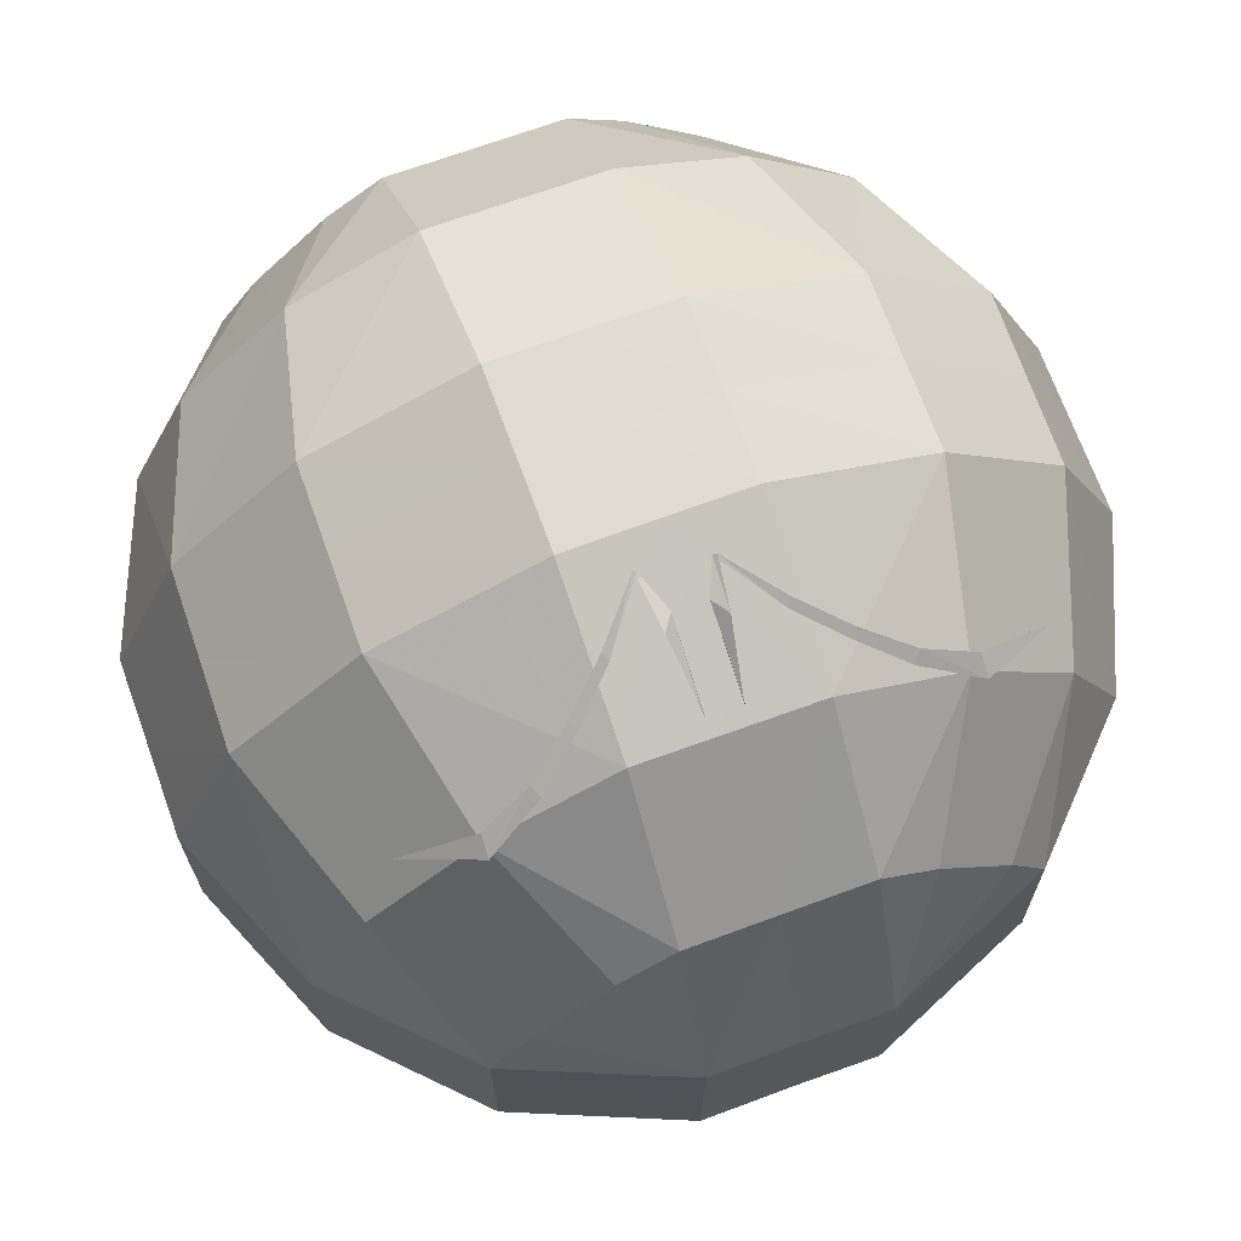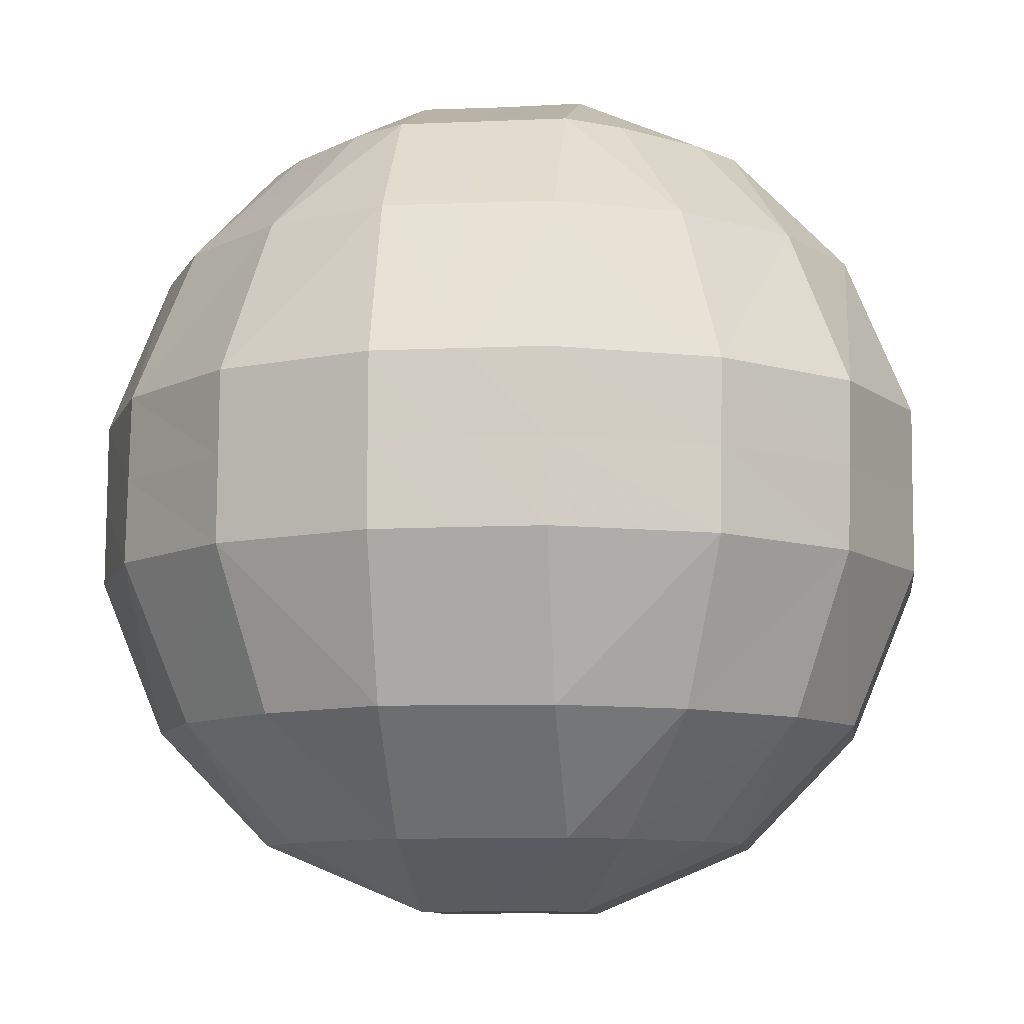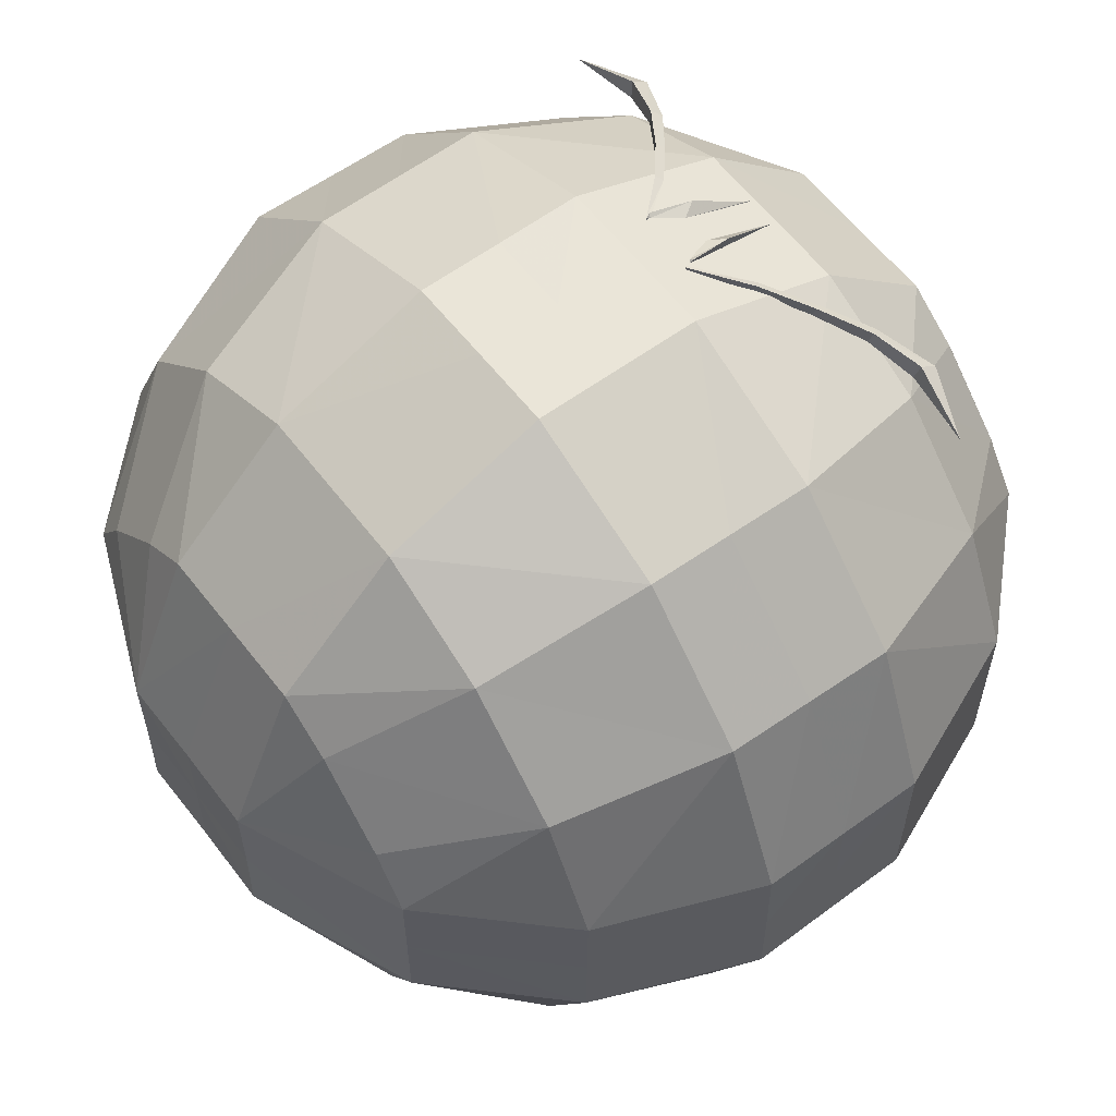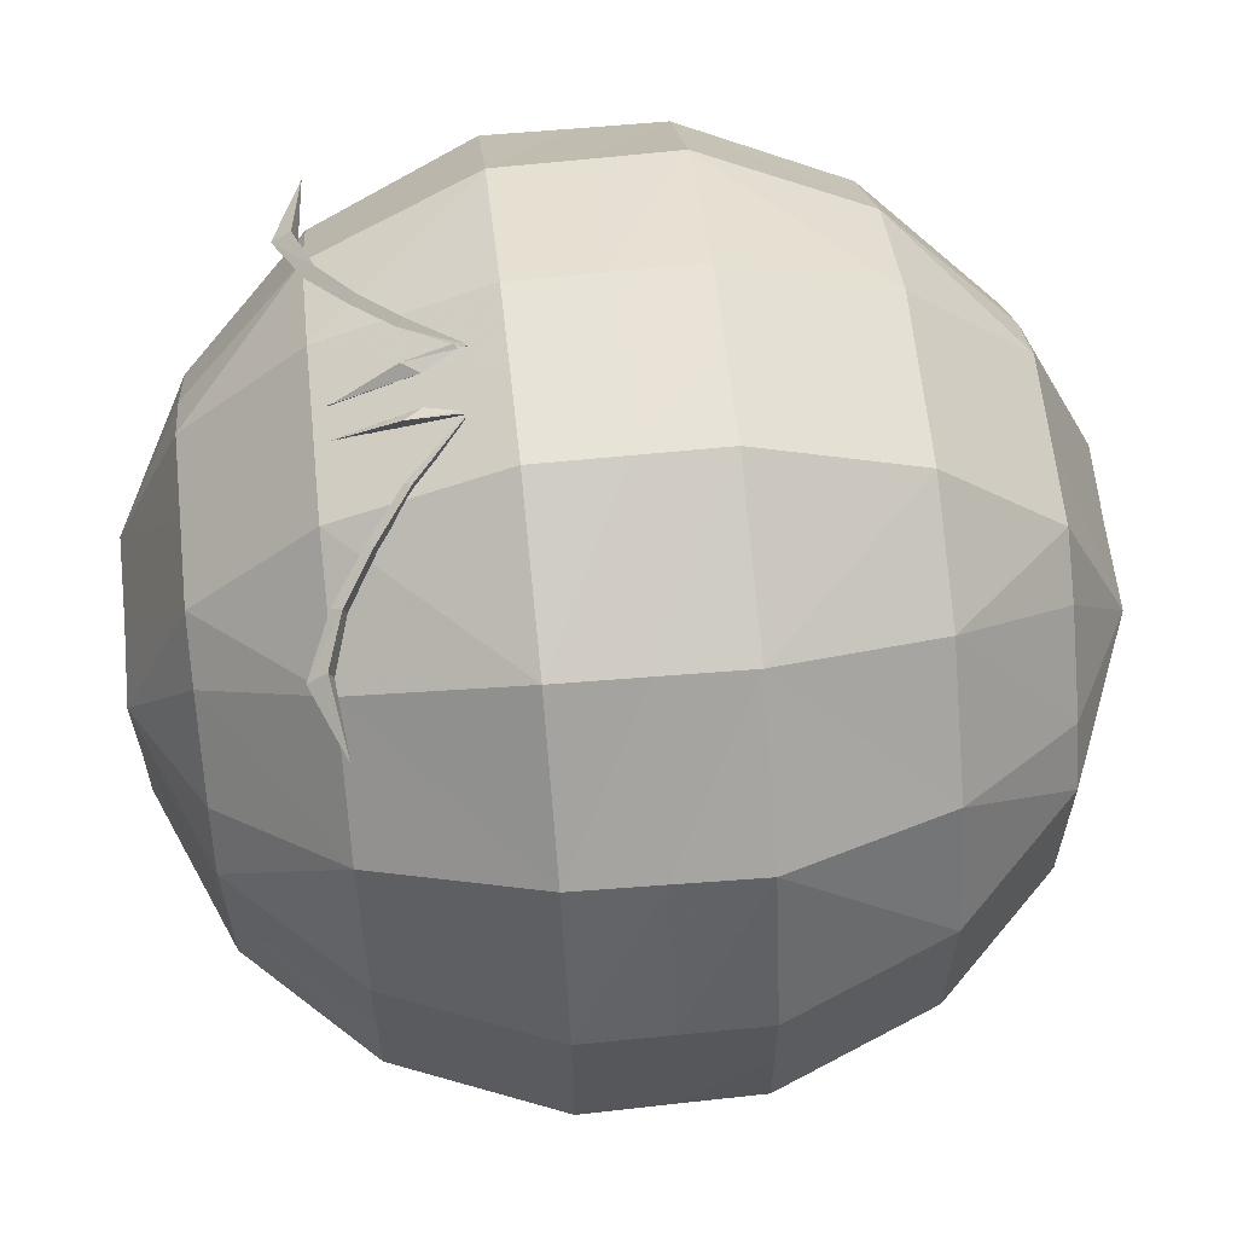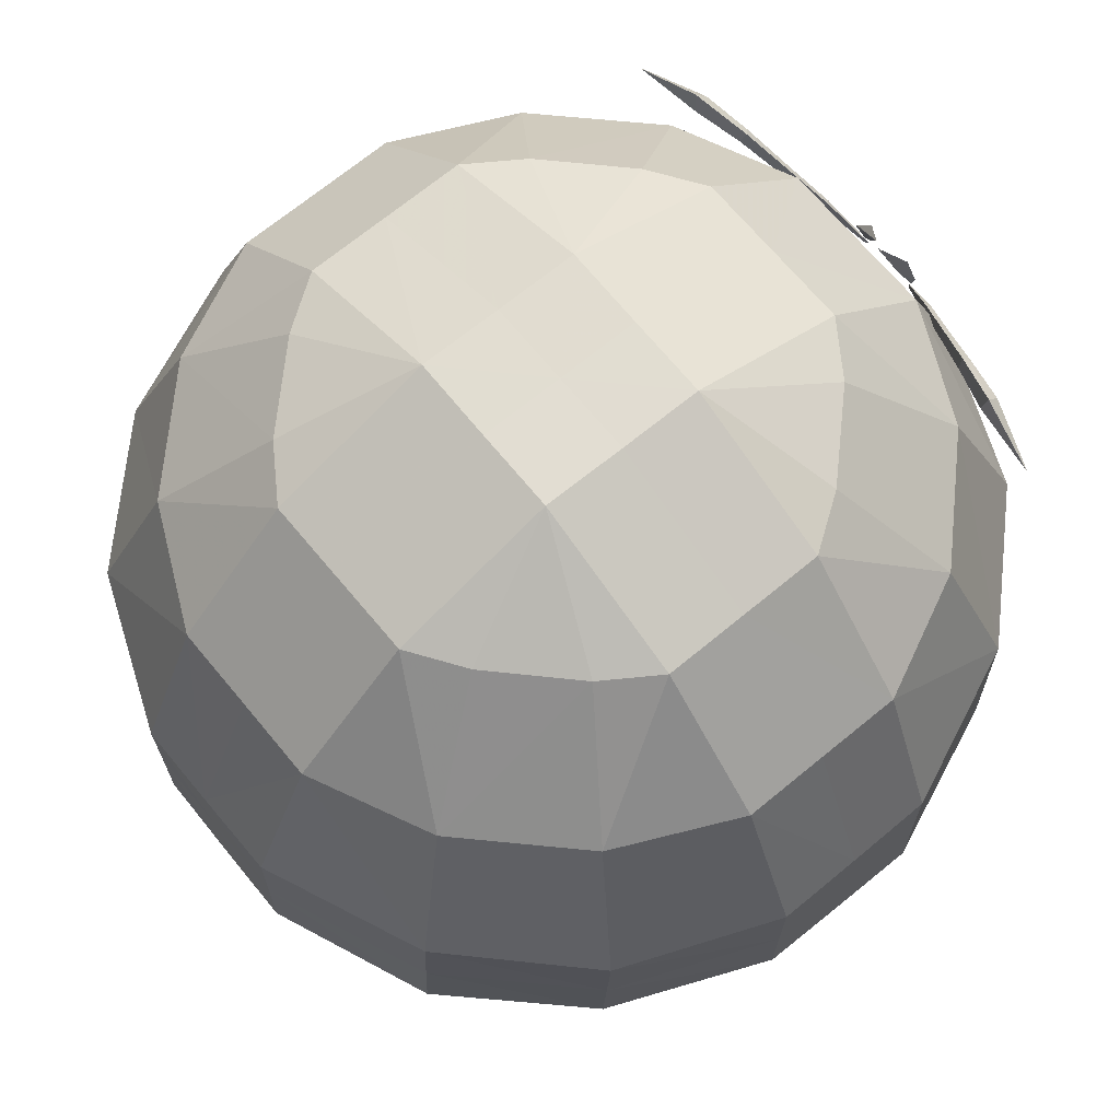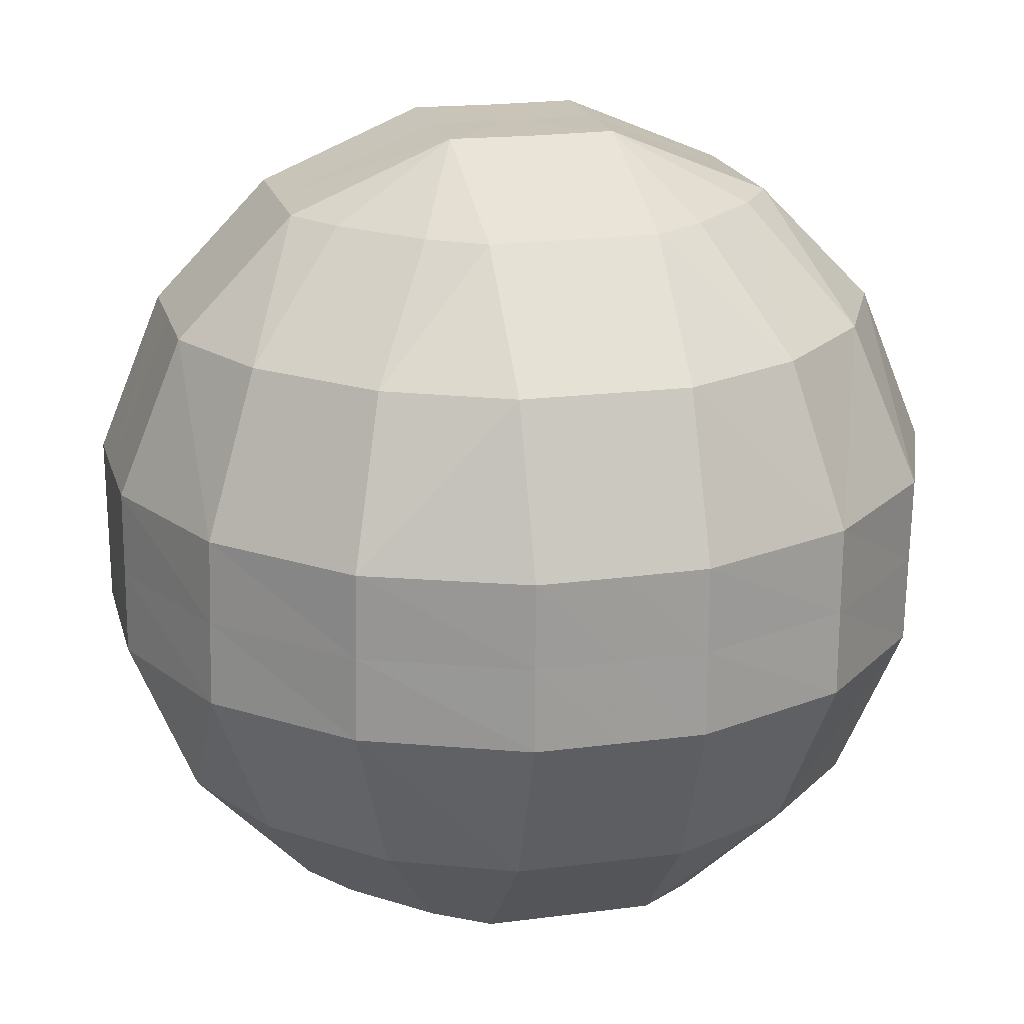
<metadata>
{"format":"obj","ext":"obj","renderer":"f3d","projection":"perspective","resolution":1024,"background":"white","views":[{"elev":69.3,"azim":159.8,"up":"+Z"},{"elev":-9.4,"azim":-173.2,"up":"+Y"},{"elev":59.3,"azim":52.7,"up":"+Z"},{"elev":62.3,"azim":-96.2,"up":"+Z"},{"elev":68.8,"azim":-129.5,"up":"+Y"},{"elev":19.7,"azim":166.0,"up":"+Y"}]}
</metadata>
<code>
v 6.078 -8.638 6.312
v 9.112 -8.645 3.271
v 4.105 -12.15 3.482
v 0.002226 -12.16 4.551
v 0.000231 -8.621 8.003
v 2.487 -8.634 8.011
v 2.497 -12.16 4.562
v 7.327 -12.16 -0.2877
v 6.243 -12.16 1.305
v 0.01072 -14.17 -0.287
v 2.513 -14.19 -0.305
v 6.243 -12.16 1.305
v 2.5 -14.17 -2.792
v 0.003008 -14.16 -2.784
v 7.338 -12.16 -2.784
v 10.79 -8.621 -2.782
v 10.79 -8.609 -0.289
v 7.154 -3.909 8.057
v 10.71 -3.916 4.437
v -0.00134 -3.907 9.95
v 12.71 -3.915 -0.2669
v 12.74 -3.907 -2.78
v 12.72 -1.402 -0.2769
v 12.73 -1.397 -2.784
v 10.77 -1.401 4.399
v 7.186 -1.393 7.987
v 2.51 -1.392 9.937
v 0.003008 -1.397 9.945
v 2.503 -3.905 9.958
v 9.099 -8.638 -8.86
v 6.058 -8.645 -11.89
v 6.269 -12.15 -6.886
v 10.8 -8.634 -5.269
v 7.349 -12.16 -5.278
v 2.5 -12.16 -10.11
v 4.092 -12.16 -9.024
v 2.482 -14.19 -5.294
v 4.092 -12.16 -9.024
v -0.004699 -14.17 -5.282
v 0.00379 -12.16 -10.12
v 0.005785 -8.621 -13.57
v 2.498 -8.609 -13.57
v 10.84 -3.909 -9.935
v 7.224 -3.916 -13.49
v 12.75 -3.905 -5.284
v 2.52 -3.915 -15.49
v 0.007356 -3.907 -15.52
v 2.51 -1.402 -15.51
v 0.003008 -1.397 -15.51
v 7.186 -1.401 -13.56
v 10.77 -1.393 -9.967
v 12.72 -1.392 -5.292
v -9.093 -8.638 3.291
v -6.052 -8.645 6.325
v -6.263 -12.15 1.317
v -7.332 -12.16 -2.785
v -10.78 -8.621 -2.787
v -10.79 -8.634 -0.3001
v -7.343 -12.16 -0.2908
v -2.494 -12.16 4.54
v -4.086 -12.16 3.456
v -2.494 -14.17 -2.777
v -2.476 -14.19 -0.2742
v -4.086 -12.16 3.456
v -2.492 -8.609 8.002
v -10.84 -3.909 4.366
v -7.218 -3.916 7.923
v -12.73 -3.907 -2.789
v -12.74 -3.905 -0.2843
v -2.514 -3.915 9.925
v -2.504 -1.402 9.937
v -7.18 -1.401 7.987
v -10.77 -1.393 4.399
v -12.72 -1.392 -0.2769
v -12.73 -1.397 -2.784
v -6.072 -8.638 -11.88
v -9.106 -8.645 -8.839
v -4.099 -12.15 -9.05
v -2.481 -8.634 -13.58
v -2.49 -12.16 -10.13
v -7.321 -12.16 -5.281
v -6.237 -12.16 -6.873
v -2.507 -14.19 -5.264
v -6.237 -12.16 -6.873
v -10.78 -8.609 -5.28
v -7.148 -3.909 -13.63
v -10.7 -3.916 -10.01
v -2.497 -3.905 -15.53
v -12.71 -3.915 -5.302
v -12.72 -1.402 -5.292
v -10.77 -1.401 -9.967
v -7.18 -1.393 -13.56
v -2.504 -1.392 -15.51
v 6.078 5.844 -11.88
v 9.112 5.851 -8.839
v 4.105 9.357 -9.05
v 0.002226 9.365 -10.12
v 0.000231 5.827 -13.57
v 2.487 5.84 -13.58
v 2.497 9.365 -10.13
v 7.327 9.368 -5.281
v 6.243 9.362 -6.873
v 0.01072 11.38 -5.282
v 2.513 11.4 -5.264
v 6.243 9.362 -6.873
v 2.5 11.38 -2.777
v 0.003008 11.37 -2.784
v 7.338 9.365 -2.785
v 10.79 5.827 -2.787
v 10.79 5.815 -5.28
v 7.154 1.115 -13.63
v 10.71 1.122 -10.01
v -0.00134 1.113 -15.52
v 2.503 1.111 -15.53
v 12.71 1.121 -5.302
v 12.74 1.113 -2.789
v 9.099 5.844 3.291
v 6.058 5.851 6.325
v 6.269 9.357 1.317
v 10.8 5.84 -0.3001
v 7.349 9.365 -0.2908
v 2.5 9.368 4.54
v 4.092 9.362 3.456
v 2.482 11.4 -0.2742
v 4.092 9.362 3.456
v -0.004699 11.38 -0.287
v 0.00379 9.365 4.551
v 0.005785 5.827 8.003
v 2.498 5.815 8.002
v 10.84 1.114 4.366
v 7.224 1.122 7.923
v 12.75 1.111 -0.2843
v 2.52 1.121 9.925
v 0.007356 1.113 9.95
v -9.093 5.844 -8.86
v -6.052 5.851 -11.89
v -6.263 9.357 -6.886
v -7.332 9.365 -2.784
v -10.78 5.827 -2.782
v -10.79 5.84 -5.269
v -7.343 9.365 -5.278
v -2.494 9.368 -10.11
v -4.086 9.362 -9.024
v -2.494 11.38 -2.792
v -2.476 11.4 -5.294
v -4.086 9.362 -9.024
v -2.492 5.815 -13.57
v -10.84 1.115 -9.935
v -7.218 1.122 -13.49
v -12.73 1.113 -2.78
v -12.74 1.111 -5.284
v -2.514 1.121 -15.49
v -6.072 5.844 6.312
v -9.106 5.851 3.271
v -4.099 9.357 3.482
v -2.481 5.84 8.011
v -2.49 9.365 4.562
v -7.321 9.368 -0.2877
v -6.237 9.362 1.305
v -2.507 11.4 -0.305
v -6.237 9.362 1.305
v -10.78 5.815 -0.289
v -7.148 1.114 8.057
v -10.7 1.122 4.437
v -2.497 1.111 9.958
v -12.71 1.121 -0.2669
v -0.9512 2.245 9.627
v -0.9188 2.341 9.653
v -0.9723 2.268 9.697
v -2.185 3.53 8.87
v -2.257 3.596 9.14
v -3.471 4.591 8.578
v -3.312 4.802 8.399
v -4.568 5.733 7.841
v -4.66 5.358 7.693
v -6.027 5.791 7.171
v -6.136 5.909 7.684
v -8.149 5.573 6.966
v -8.151 5.58 6.984
v -8.149 5.573 6.966
v -6.153 6.444 7.254
v -4.76 5.456 8.079
v -3.393 4.517 8.282
v -2.11 3.786 8.98
v 0.477 5.408 8.434
v 0.4883 5.42 8.457
v 0.477 5.408 8.434
v 0.756 3.226 9.299
v 0.7862 3.634 9.557
v 0.9587 2.325 9.9
v 0.8492 2.256 9.834
v 0.9247 2.2 9.784
v 0.4647 3.152 9.523
v -0.9486 2.357 9.88
v -0.9146 2.232 9.764
v -0.8391 2.287 9.814
v -0.7459 3.258 9.28
v -0.7761 3.665 9.537
v -0.4669 5.44 8.414
v -0.4669 5.44 8.414
v -0.4781 5.451 8.437
v -0.4546 3.184 9.503
v 0.9572 2.025 9.713
v 0.9783 2.048 9.783
v 0.9248 2.121 9.74
v 2.252 3.433 9.199
v 2.18 3.367 8.929
v 3.446 4.52 8.598
v 3.368 4.447 8.301
v 4.714 5.483 8.063
v 4.613 5.387 7.677
v 6.073 6.008 7.645
v 5.964 5.894 7.131
v 8.087 5.688 6.921
v 8.087 5.688 6.921
v 8.089 5.695 6.939
v 6.086 6.547 7.219
v 2.105 3.623 9.039
v 3.287 4.731 8.42
v 4.52 5.76 7.827
f 1 2 3
f 4 5 6
f 1 3 7
f 8 9 2
f 10 4 7
f 3 9 11
f 11 9 12
f 9 8 11
f 7 3 11
f 13 14 11
f 15 13 11
f 16 15 17
f 1 18 19
f 6 5 20
f 18 1 6
f 19 21 17
f 22 16 17
f 23 24 22
f 25 23 21
f 26 25 19
f 27 26 18
f 28 27 29
f 30 31 32
f 15 16 33
f 30 32 34
f 35 36 31
f 13 15 34
f 32 36 37
f 37 36 38
f 36 35 37
f 34 32 37
f 39 14 37
f 40 39 37
f 41 40 42
f 30 43 44
f 33 16 22
f 33 45 43
f 44 46 42
f 47 41 42
f 48 49 47
f 50 48 46
f 51 50 44
f 52 51 43
f 24 52 45
f 53 54 55
f 56 57 58
f 53 55 59
f 60 61 54
f 62 56 59
f 55 61 63
f 63 61 64
f 61 60 63
f 59 55 63
f 10 14 63
f 4 10 63
f 5 4 65
f 53 66 67
f 58 57 68
f 58 69 66
f 67 70 65
f 20 5 65
f 71 28 20
f 72 71 70
f 73 72 67
f 74 73 66
f 75 74 69
f 76 77 78
f 40 41 79
f 76 78 80
f 81 82 77
f 39 40 80
f 78 82 83
f 83 82 84
f 82 81 83
f 80 78 83
f 62 14 83
f 56 62 83
f 57 56 85
f 76 86 87
f 79 41 47
f 79 88 86
f 87 89 85
f 68 57 85
f 90 75 68
f 91 90 89
f 92 91 87
f 93 92 86
f 49 93 88
f 94 95 96
f 97 98 99
f 94 96 100
f 101 102 95
f 103 97 100
f 96 102 104
f 104 102 105
f 102 101 104
f 100 96 104
f 106 107 104
f 108 106 104
f 109 108 110
f 94 111 112
f 99 98 113
f 99 114 111
f 112 115 110
f 116 109 110
f 52 24 116
f 51 52 115
f 50 51 112
f 48 50 111
f 49 48 114
f 117 118 119
f 108 109 120
f 117 119 121
f 122 123 118
f 106 108 121
f 119 123 124
f 124 123 125
f 123 122 124
f 121 119 124
f 126 107 124
f 127 126 124
f 128 127 129
f 117 130 131
f 120 109 116
f 120 132 130
f 131 133 129
f 134 128 129
f 27 28 134
f 26 27 133
f 25 26 131
f 23 25 130
f 24 23 132
f 135 136 137
f 138 139 140
f 135 137 141
f 142 143 136
f 144 138 141
f 137 143 145
f 145 143 146
f 143 142 145
f 141 137 145
f 103 107 145
f 97 103 145
f 98 97 147
f 135 148 149
f 140 139 150
f 140 151 148
f 149 152 147
f 113 98 147
f 93 49 113
f 92 93 152
f 91 92 149
f 90 91 148
f 75 90 151
f 153 154 155
f 127 128 156
f 153 155 157
f 158 159 154
f 126 127 157
f 155 159 160
f 160 159 161
f 159 158 160
f 157 155 160
f 144 107 160
f 138 144 160
f 139 138 162
f 153 163 164
f 156 128 134
f 156 165 163
f 164 166 162
f 150 139 162
f 74 75 150
f 73 74 166
f 72 73 164
f 71 72 163
f 28 71 165
f 167 168 169
f 167 170 168
f 171 170 167
f 171 172 170
f 173 172 171
f 173 174 172
f 175 174 173
f 175 176 174
f 177 176 175
f 177 178 176
f 179 178 177
f 179 180 178
f 181 180 179
f 181 176 180
f 174 176 181
f 177 181 179
f 177 182 181
f 175 182 177
f 175 183 182
f 173 183 175
f 169 171 167
f 169 184 171
f 168 184 169
f 168 170 184
f 184 173 171
f 184 183 173
f 170 183 184
f 170 172 183
f 182 174 181
f 182 172 174
f 183 172 182
f 180 176 178
f 185 186 187
f 185 188 186
f 189 188 185
f 189 190 188
f 191 190 189
f 191 192 190
f 193 192 191
f 193 188 192
f 186 188 193
f 189 193 191
f 189 187 193
f 185 187 189
f 192 188 190
f 187 186 193
f 194 195 196
f 194 197 195
f 198 197 194
f 198 199 197
f 200 199 198
f 200 201 199
f 202 201 200
f 202 197 201
f 195 197 202
f 198 202 200
f 198 196 202
f 194 196 198
f 197 199 201
f 196 195 202
f 203 204 205
f 203 206 204
f 207 206 203
f 207 208 206
f 209 208 207
f 209 210 208
f 211 210 209
f 211 212 210
f 213 212 211
f 213 214 212
f 215 214 213
f 215 216 214
f 217 216 215
f 217 212 216
f 210 212 217
f 205 207 203
f 205 218 207
f 204 218 205
f 204 206 218
f 218 209 207
f 218 219 209
f 206 219 218
f 206 208 219
f 219 211 209
f 219 220 211
f 208 220 219
f 208 210 220
f 213 217 215
f 213 220 217
f 211 220 213
f 214 216 212
f 217 220 210
f 2 9 3
f 7 4 6
f 6 1 7
f 17 8 2
f 11 10 7
f 14 10 11
f 8 15 11
f 15 8 17
f 2 1 19
f 29 6 20
f 29 18 6
f 2 19 17
f 21 22 17
f 21 23 22
f 19 25 21
f 18 26 19
f 29 27 18
f 20 28 29
f 31 36 32
f 34 15 33
f 33 30 34
f 42 35 31
f 37 13 34
f 14 13 37
f 35 40 37
f 40 35 42
f 31 30 44
f 45 33 22
f 30 33 43
f 31 44 42
f 46 47 42
f 46 48 47
f 44 50 46
f 43 51 44
f 45 52 43
f 22 24 45
f 54 61 55
f 59 56 58
f 58 53 59
f 65 60 54
f 63 62 59
f 14 62 63
f 60 4 63
f 4 60 65
f 54 53 67
f 69 58 68
f 53 58 66
f 54 67 65
f 70 20 65
f 70 71 20
f 67 72 70
f 66 73 67
f 69 74 66
f 68 75 69
f 77 82 78
f 80 40 79
f 79 76 80
f 85 81 77
f 83 39 80
f 14 39 83
f 81 56 83
f 56 81 85
f 77 76 87
f 88 79 47
f 76 79 86
f 77 87 85
f 89 68 85
f 89 90 68
f 87 91 89
f 86 92 87
f 88 93 86
f 47 49 88
f 95 102 96
f 100 97 99
f 99 94 100
f 110 101 95
f 104 103 100
f 107 103 104
f 101 108 104
f 108 101 110
f 95 94 112
f 114 99 113
f 94 99 111
f 95 112 110
f 115 116 110
f 115 52 116
f 112 51 115
f 111 50 112
f 114 48 111
f 113 49 114
f 118 123 119
f 121 108 120
f 120 117 121
f 129 122 118
f 124 106 121
f 107 106 124
f 122 127 124
f 127 122 129
f 118 117 131
f 132 120 116
f 117 120 130
f 118 131 129
f 133 134 129
f 133 27 134
f 131 26 133
f 130 25 131
f 132 23 130
f 116 24 132
f 136 143 137
f 141 138 140
f 140 135 141
f 147 142 136
f 145 144 141
f 107 144 145
f 142 97 145
f 97 142 147
f 136 135 149
f 151 140 150
f 135 140 148
f 136 149 147
f 152 113 147
f 152 93 113
f 149 92 152
f 148 91 149
f 151 90 148
f 150 75 151
f 154 159 155
f 157 127 156
f 156 153 157
f 162 158 154
f 160 126 157
f 107 126 160
f 158 138 160
f 138 158 162
f 154 153 164
f 165 156 134
f 153 156 163
f 154 164 162
f 166 150 162
f 166 74 150
f 164 73 166
f 163 72 164
f 165 71 163
f 134 28 165

</code>
